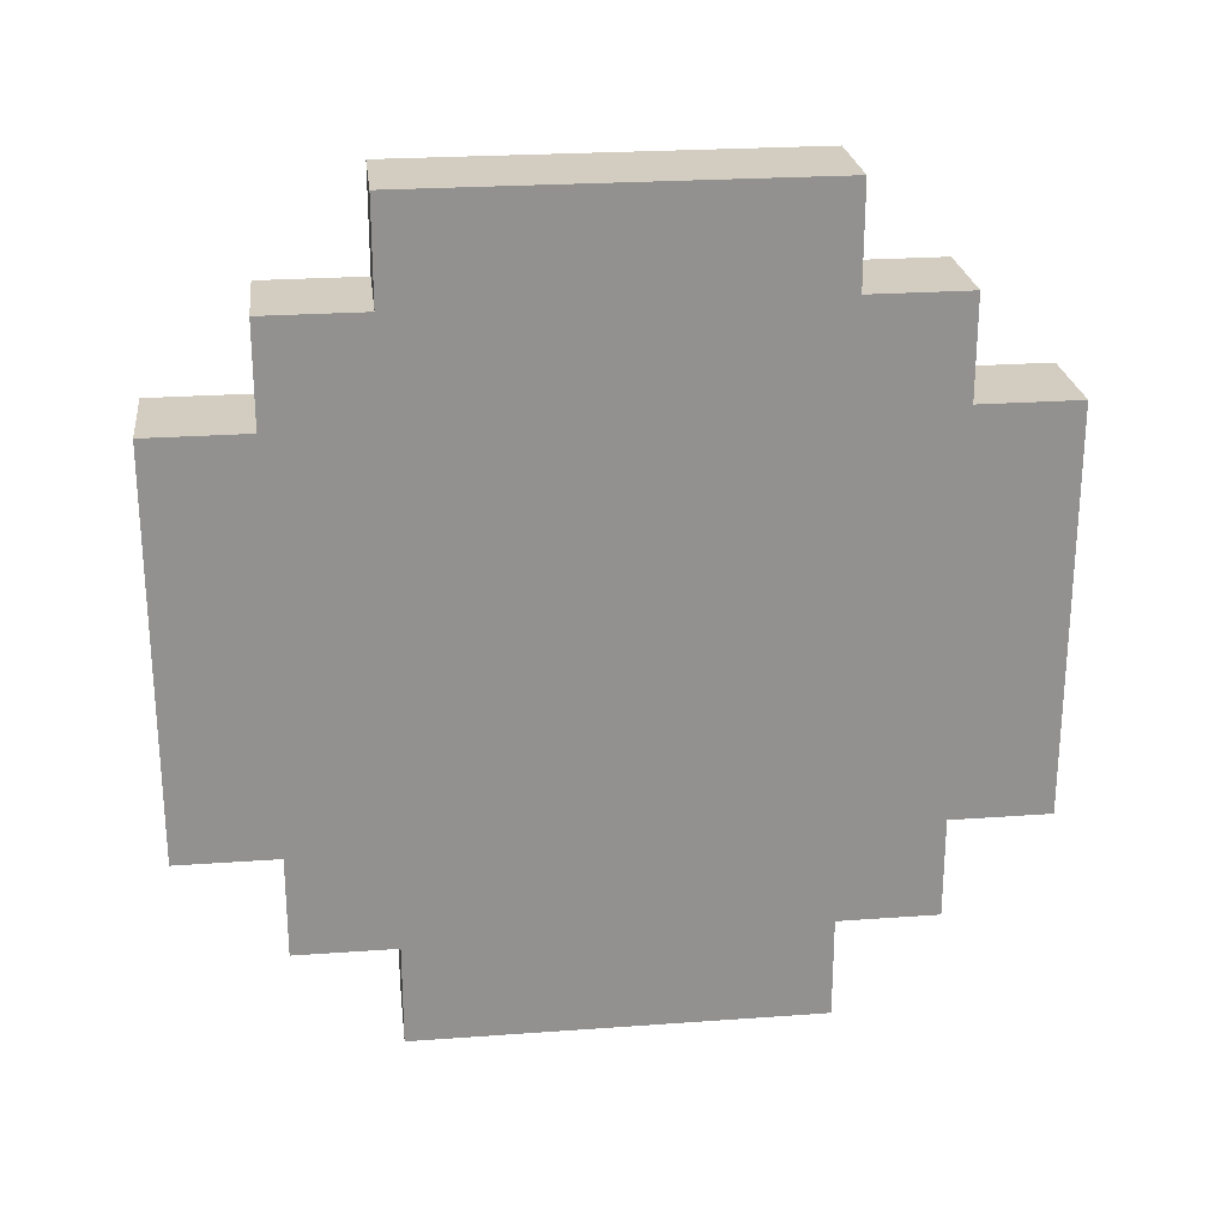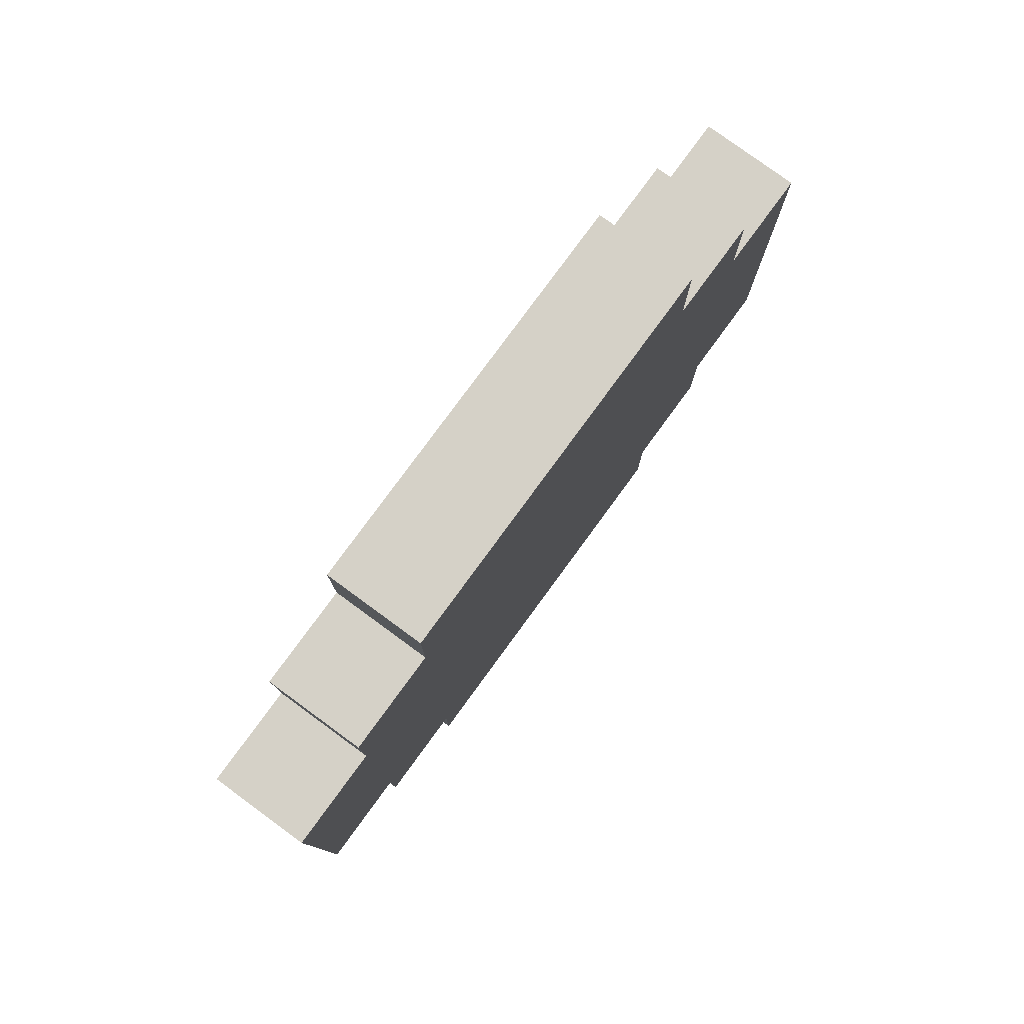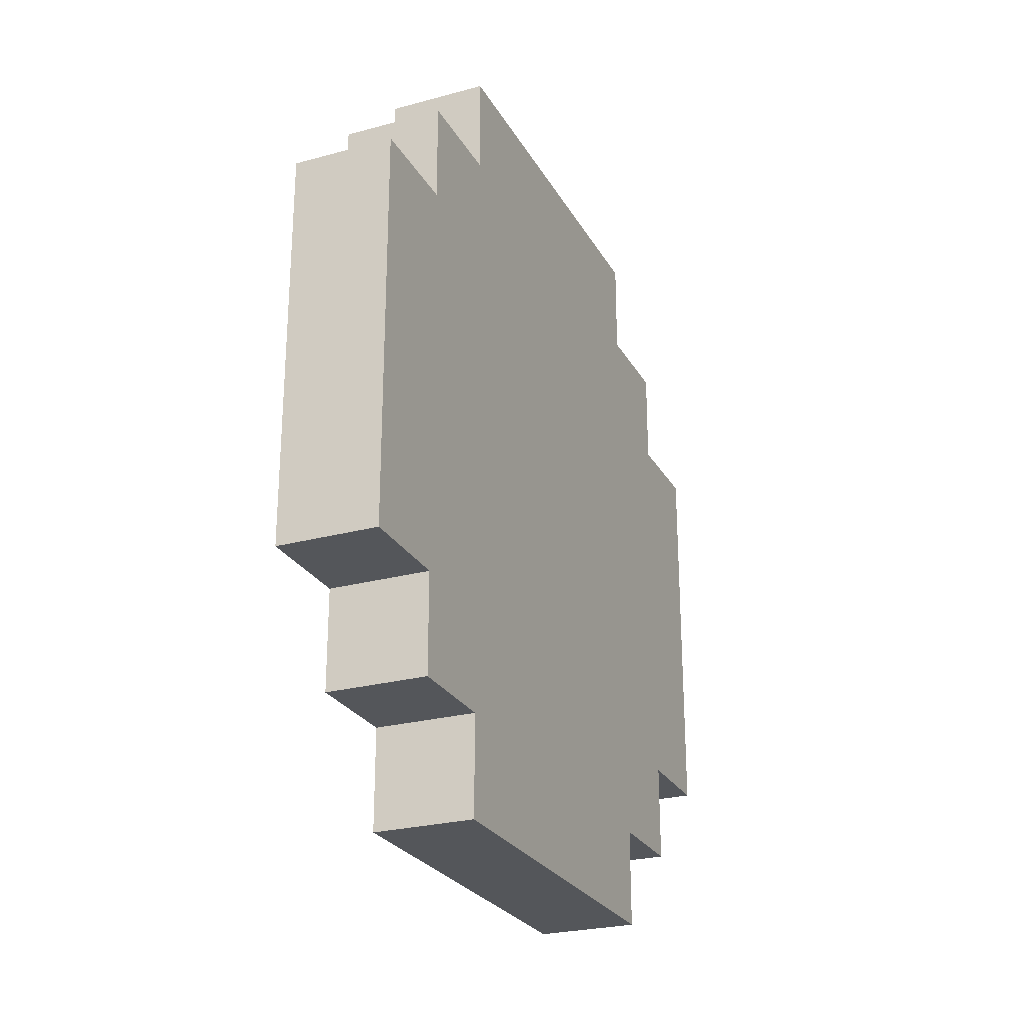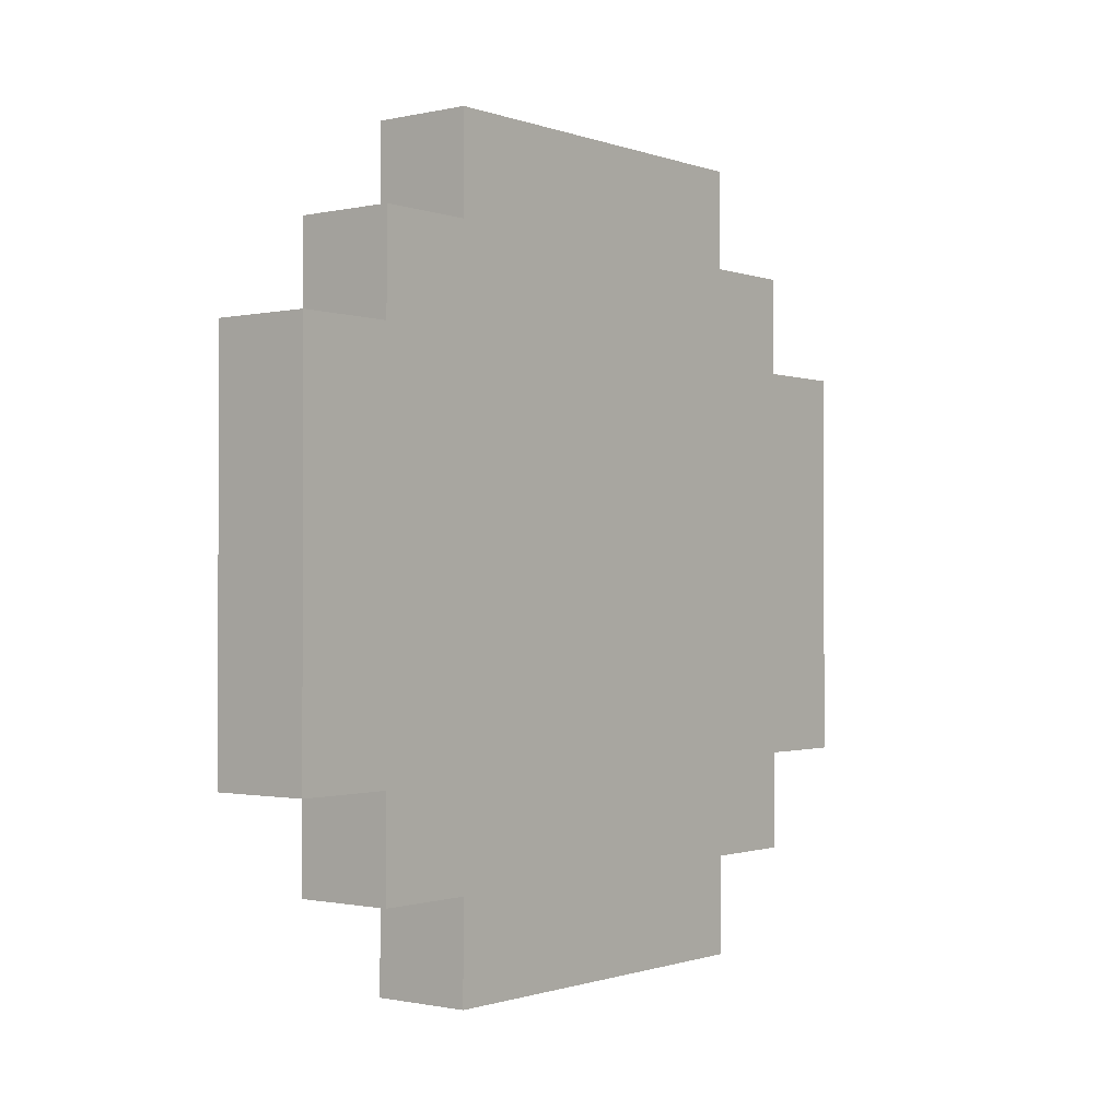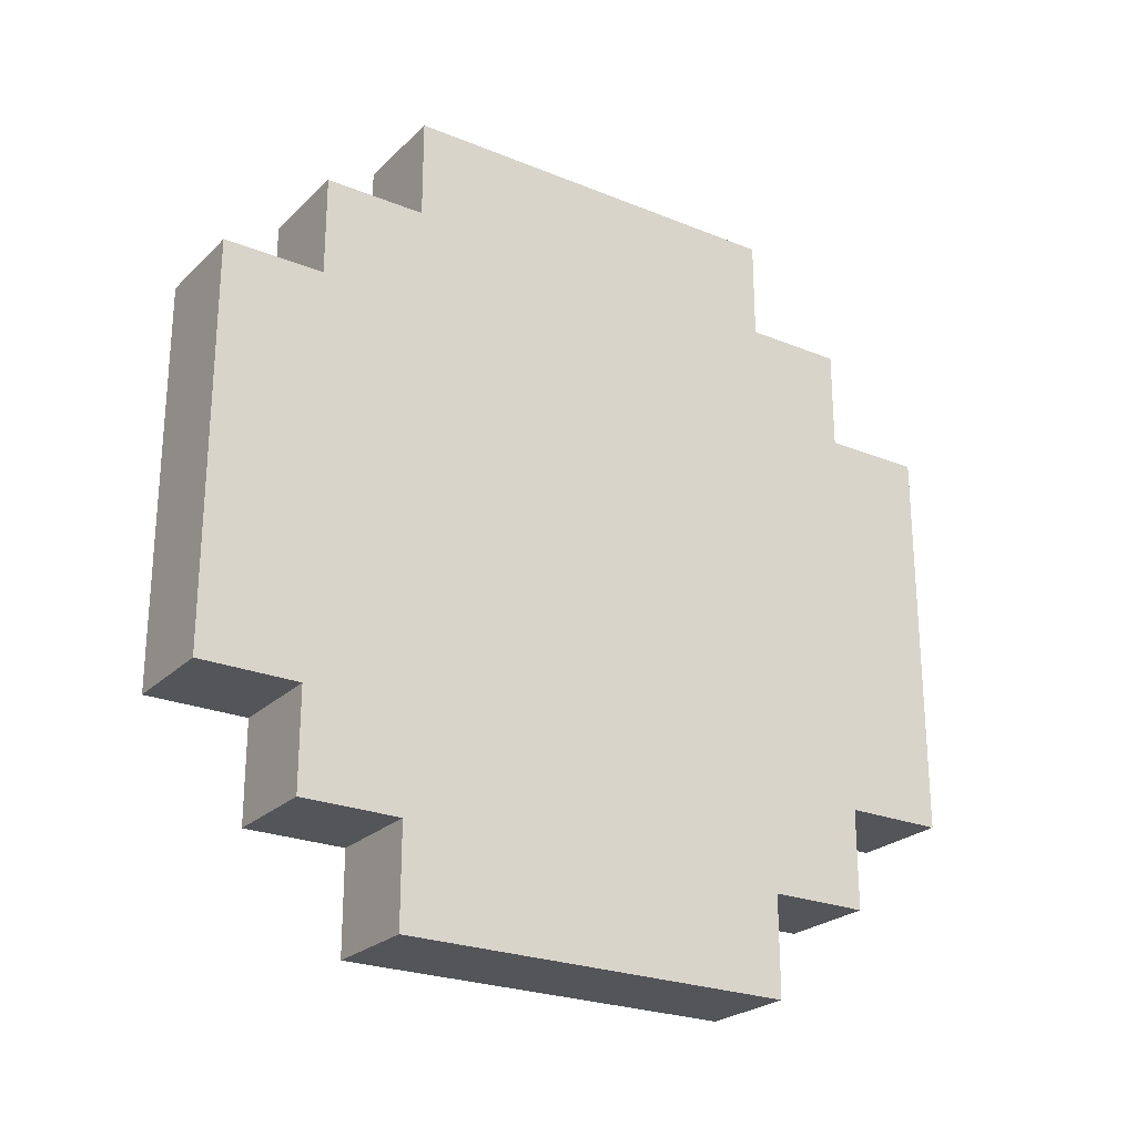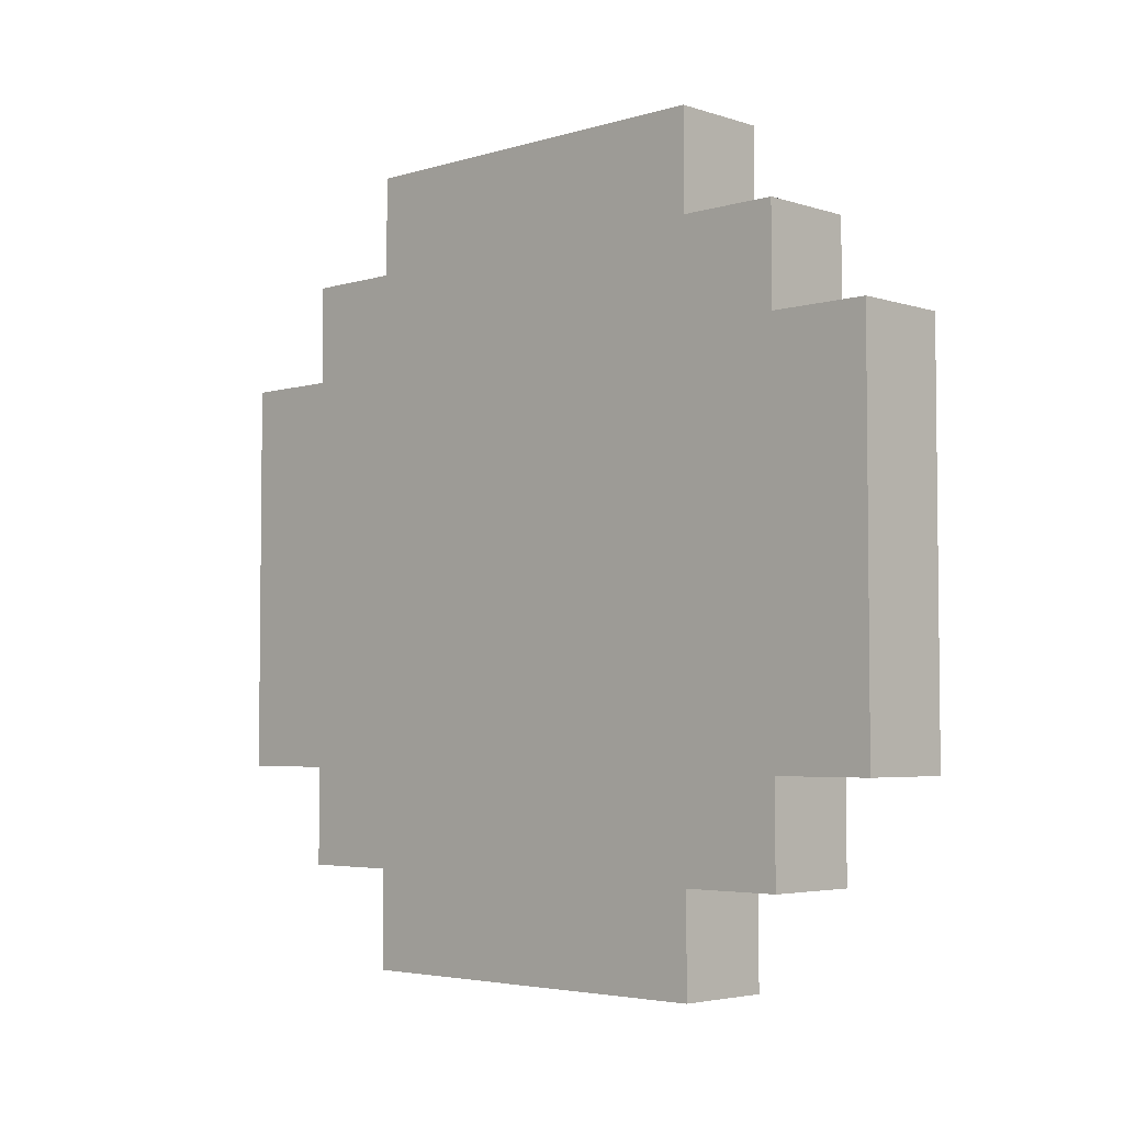
<metadata>
{"format":"obj","ext":"obj","renderer":"f3d","projection":"perspective","resolution":1024,"background":"white","views":[{"elev":24.3,"azim":-96.8,"up":"+Z"},{"elev":79.1,"azim":-143.8,"up":"+Y"},{"elev":-25.7,"azim":23.4,"up":"+Y"},{"elev":-0.9,"azim":38.5,"up":"+Z"},{"elev":-24.5,"azim":-123.7,"up":"+Y"},{"elev":-4.1,"azim":134.0,"up":"+Z"}]}
</metadata>
<code>
o
v 7.451e-09 0.1 0.2
v 7.451e-09 0.1 -0.2
v 7.451e-09 0.2 0.3
v 7.451e-09 0.2 0.2
v 7.451e-09 0.2 -0.2
v 7.451e-09 0.2 -0.3
v 7.451e-09 0.3 0.4
v 7.451e-09 0.3 0.3
v 7.451e-09 0.3 0.2
v 7.451e-09 0.3 0.1
v 7.451e-09 0.3 -0.1
v 7.451e-09 0.3 -0.2
v 7.451e-09 0.3 -0.3
v 7.451e-09 0.3 -0.4
v 7.451e-09 0.4 0.2
v 7.451e-09 0.4 0.1
v 7.451e-09 0.4 -0.1
v 7.451e-09 0.6 0.2
v 7.451e-09 0.6 0.1
v 7.451e-09 0.6 -0.1
v 7.451e-09 0.7 0.4
v 7.451e-09 0.7 0.3
v 7.451e-09 0.7 0.2
v 7.451e-09 0.7 0.1
v 7.451e-09 0.7 -0.1
v 7.451e-09 0.7 -0.2
v 7.451e-09 0.7 -0.3
v 7.451e-09 0.7 -0.4
v 7.451e-09 0.8 0.3
v 7.451e-09 0.8 0.2
v 7.451e-09 0.8 -0.2
v 7.451e-09 0.8 -0.3
v 7.451e-09 0.9 0.2
v 7.451e-09 0.9 -0.2
v 0.1 0.1 0.2
v 0.1 0.1 -0.2
v 0.1 0.2 0.3
v 0.1 0.2 0.2
v 0.1 0.2 -0.2
v 0.1 0.2 -0.3
v 0.1 0.3 0.4
v 0.1 0.3 0.3
v 0.1 0.3 0.2
v 0.1 0.3 0.1
v 0.1 0.3 -0.1
v 0.1 0.3 -0.2
v 0.1 0.3 -0.3
v 0.1 0.3 -0.4
v 0.1 0.4 0.2
v 0.1 0.4 0.1
v 0.1 0.4 -0.1
v 0.1 0.6 0.2
v 0.1 0.6 0.1
v 0.1 0.6 -0.1
v 0.1 0.7 0.4
v 0.1 0.7 0.3
v 0.1 0.7 0.2
v 0.1 0.7 0.1
v 0.1 0.7 -0.1
v 0.1 0.7 -0.2
v 0.1 0.7 -0.3
v 0.1 0.7 -0.4
v 0.1 0.8 0.3
v 0.1 0.8 0.2
v 0.1 0.8 -0.2
v 0.1 0.8 -0.3
v 0.1 0.9 0.2
v 0.1 0.9 -0.2
v 7.451e-09 0.3 0.4
v 7.451e-09 0.7 0.4
v 0.1 0.3 0.4
v 0.1 0.7 0.4
v 7.451e-09 0.2 0.3
v 7.451e-09 0.3 0.3
v 7.451e-09 0.7 0.3
v 7.451e-09 0.8 0.3
v 0.1 0.2 0.3
v 0.1 0.3 0.3
v 0.1 0.7 0.3
v 0.1 0.8 0.3
v 7.451e-09 0.1 0.2
v 7.451e-09 0.2 0.2
v 7.451e-09 0.8 0.2
v 7.451e-09 0.9 0.2
v 0.1 0.1 0.2
v 0.1 0.2 0.2
v 0.1 0.8 0.2
v 0.1 0.9 0.2
v 7.451e-09 0.1 -0.2
v 7.451e-09 0.2 -0.2
v 7.451e-09 0.8 -0.2
v 7.451e-09 0.9 -0.2
v 0.1 0.1 -0.2
v 0.1 0.2 -0.2
v 0.1 0.8 -0.2
v 0.1 0.9 -0.2
v 7.451e-09 0.2 -0.3
v 7.451e-09 0.3 -0.3
v 7.451e-09 0.7 -0.3
v 7.451e-09 0.8 -0.3
v 0.1 0.2 -0.3
v 0.1 0.3 -0.3
v 0.1 0.7 -0.3
v 0.1 0.8 -0.3
v 7.451e-09 0.3 -0.4
v 7.451e-09 0.7 -0.4
v 0.1 0.3 -0.4
v 0.1 0.7 -0.4
v 7.451e-09 0.1 0.2
v 0.1 0.1 0.2
v 7.451e-09 0.1 -0.2
v 0.1 0.1 -0.2
v 7.451e-09 0.2 0.3
v 0.1 0.2 0.3
v 7.451e-09 0.2 0.2
v 0.1 0.2 0.2
v 7.451e-09 0.2 -0.2
v 0.1 0.2 -0.2
v 7.451e-09 0.2 -0.3
v 0.1 0.2 -0.3
v 7.451e-09 0.3 0.4
v 0.1 0.3 0.4
v 7.451e-09 0.3 0.3
v 0.1 0.3 0.3
v 7.451e-09 0.3 -0.3
v 0.1 0.3 -0.3
v 7.451e-09 0.3 -0.4
v 0.1 0.3 -0.4
v 7.451e-09 0.7 0.4
v 0.1 0.7 0.4
v 7.451e-09 0.7 0.3
v 0.1 0.7 0.3
v 7.451e-09 0.7 -0.3
v 0.1 0.7 -0.3
v 7.451e-09 0.7 -0.4
v 0.1 0.7 -0.4
v 7.451e-09 0.8 0.3
v 0.1 0.8 0.3
v 7.451e-09 0.8 0.2
v 0.1 0.8 0.2
v 7.451e-09 0.8 -0.2
v 0.1 0.8 -0.2
v 7.451e-09 0.8 -0.3
v 0.1 0.8 -0.3
v 7.451e-09 0.9 0.2
v 0.1 0.9 0.2
v 7.451e-09 0.9 -0.2
v 0.1 0.9 -0.2
f 4 2 1
f 5 2 4
f 8 4 3
f 9 5 4
f 9 4 8
f 10 5 9
f 11 5 10
f 12 6 5
f 12 5 11
f 13 6 12
f 15 9 8
f 15 10 9
f 16 11 10
f 16 10 15
f 17 13 12
f 17 11 16
f 17 12 11
f 18 15 8
f 18 16 15
f 19 17 16
f 19 16 18
f 20 13 17
f 20 17 19
f 21 8 7
f 22 19 18
f 22 8 21
f 22 18 8
f 23 19 22
f 24 20 19
f 24 19 23
f 25 13 20
f 25 20 24
f 26 13 25
f 27 14 13
f 27 13 26
f 28 14 27
f 29 23 22
f 30 24 23
f 30 23 29
f 30 26 25
f 30 25 24
f 31 27 26
f 31 26 30
f 32 27 31
f 33 31 30
f 34 31 33
f 35 36 38
f 38 36 39
f 37 38 42
f 38 39 43
f 42 38 43
f 43 39 44
f 44 39 45
f 39 40 46
f 45 39 46
f 46 40 47
f 42 43 49
f 43 44 49
f 44 45 50
f 49 44 50
f 46 47 51
f 50 45 51
f 45 46 51
f 42 49 52
f 49 50 52
f 50 51 53
f 52 50 53
f 51 47 54
f 53 51 54
f 41 42 55
f 52 53 56
f 55 42 56
f 42 52 56
f 56 53 57
f 53 54 58
f 57 53 58
f 54 47 59
f 58 54 59
f 59 47 60
f 47 48 61
f 60 47 61
f 61 48 62
f 56 57 63
f 57 58 64
f 63 57 64
f 59 60 64
f 58 59 64
f 60 61 65
f 64 60 65
f 65 61 66
f 64 65 67
f 67 65 68
f 71 70 69
f 72 70 71
f 77 74 73
f 78 74 77
f 79 76 75
f 80 76 79
f 85 82 81
f 86 82 85
f 87 84 83
f 88 84 87
f 89 90 93
f 93 90 94
f 91 92 95
f 95 92 96
f 97 98 101
f 101 98 102
f 99 100 103
f 103 100 104
f 105 106 107
f 107 106 108
f 111 110 109
f 112 110 111
f 115 114 113
f 116 114 115
f 119 118 117
f 120 118 119
f 123 122 121
f 124 122 123
f 127 126 125
f 128 126 127
f 129 130 131
f 131 130 132
f 133 134 135
f 135 134 136
f 137 138 139
f 139 138 140
f 141 142 143
f 143 142 144
f 145 146 147
f 147 146 148

</code>
